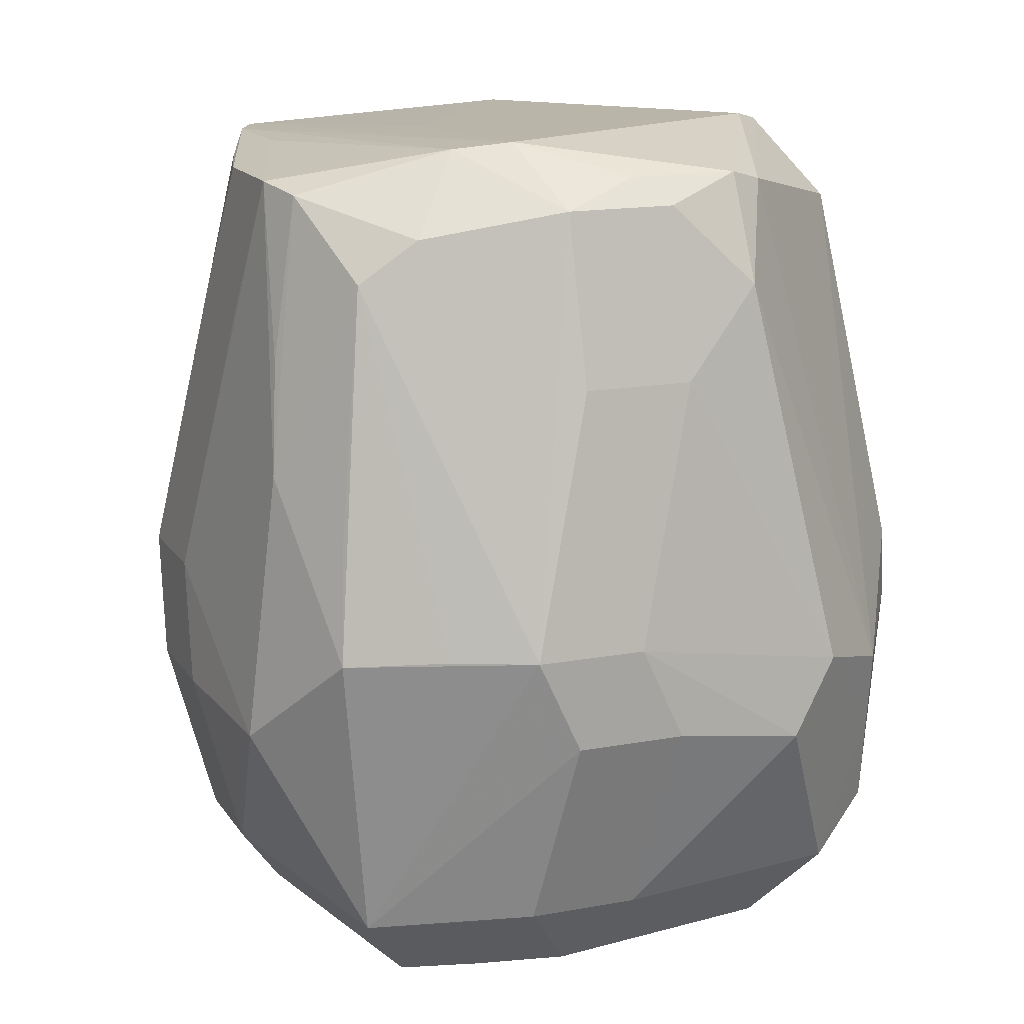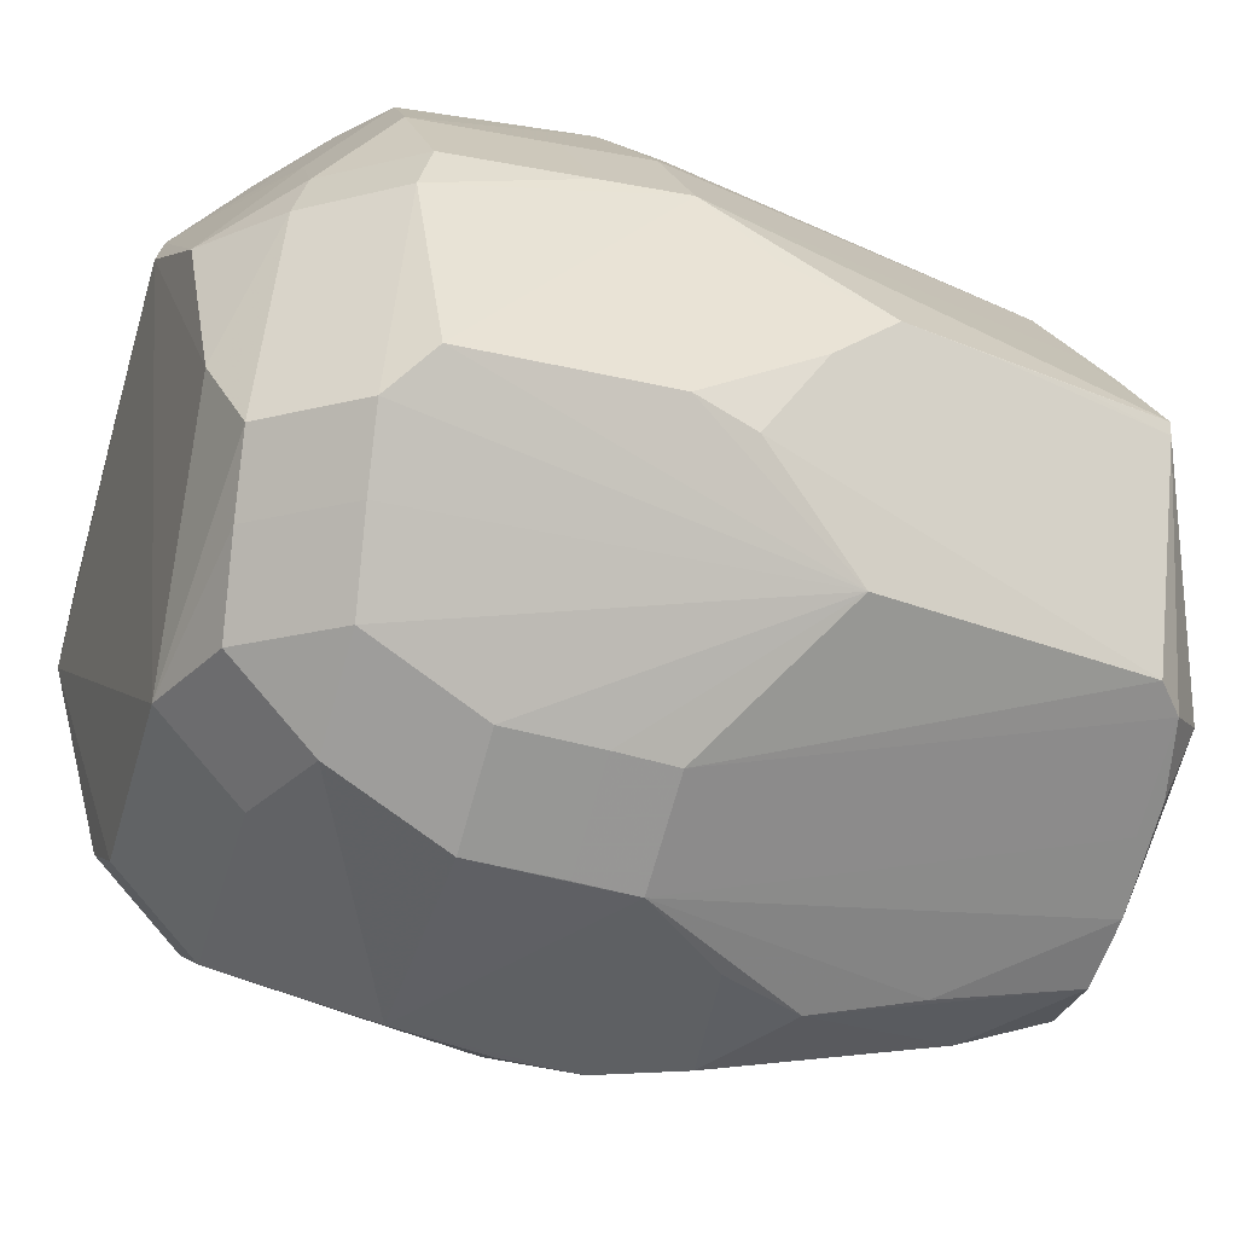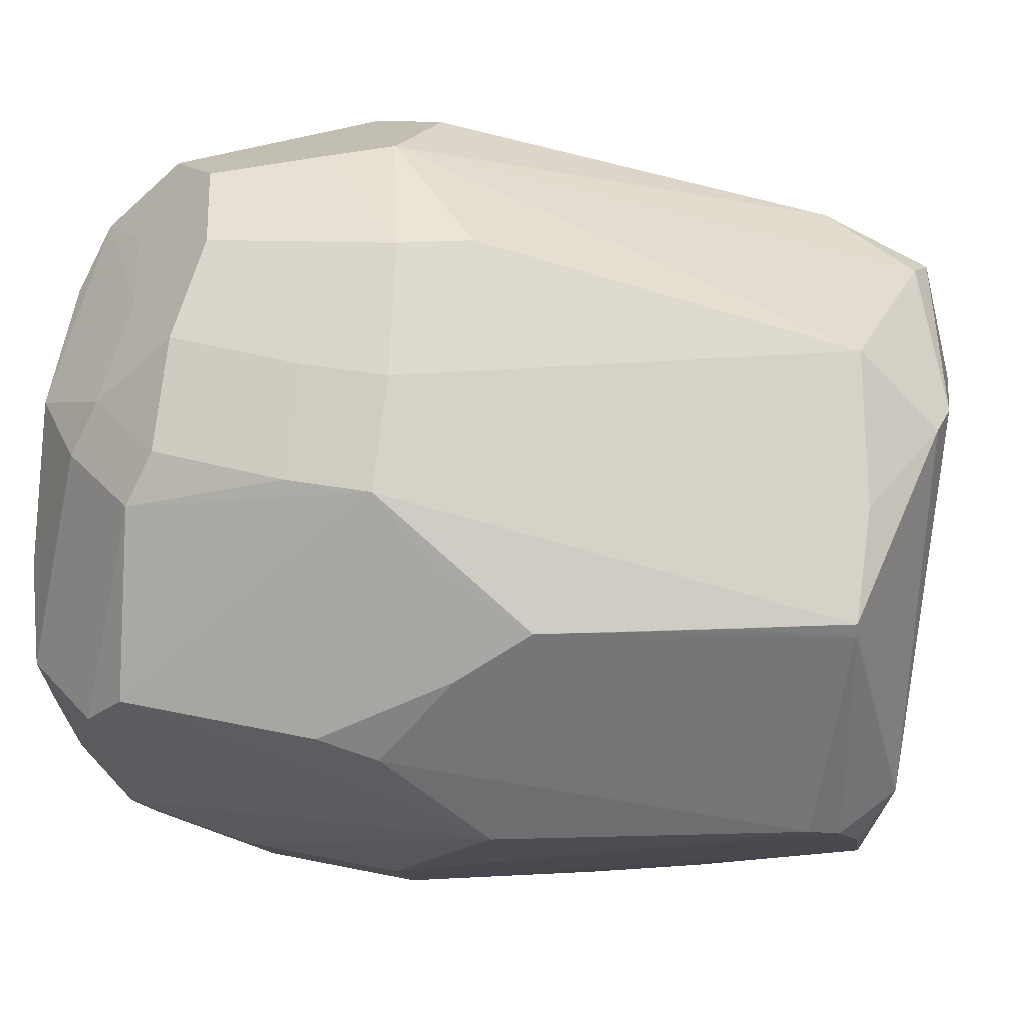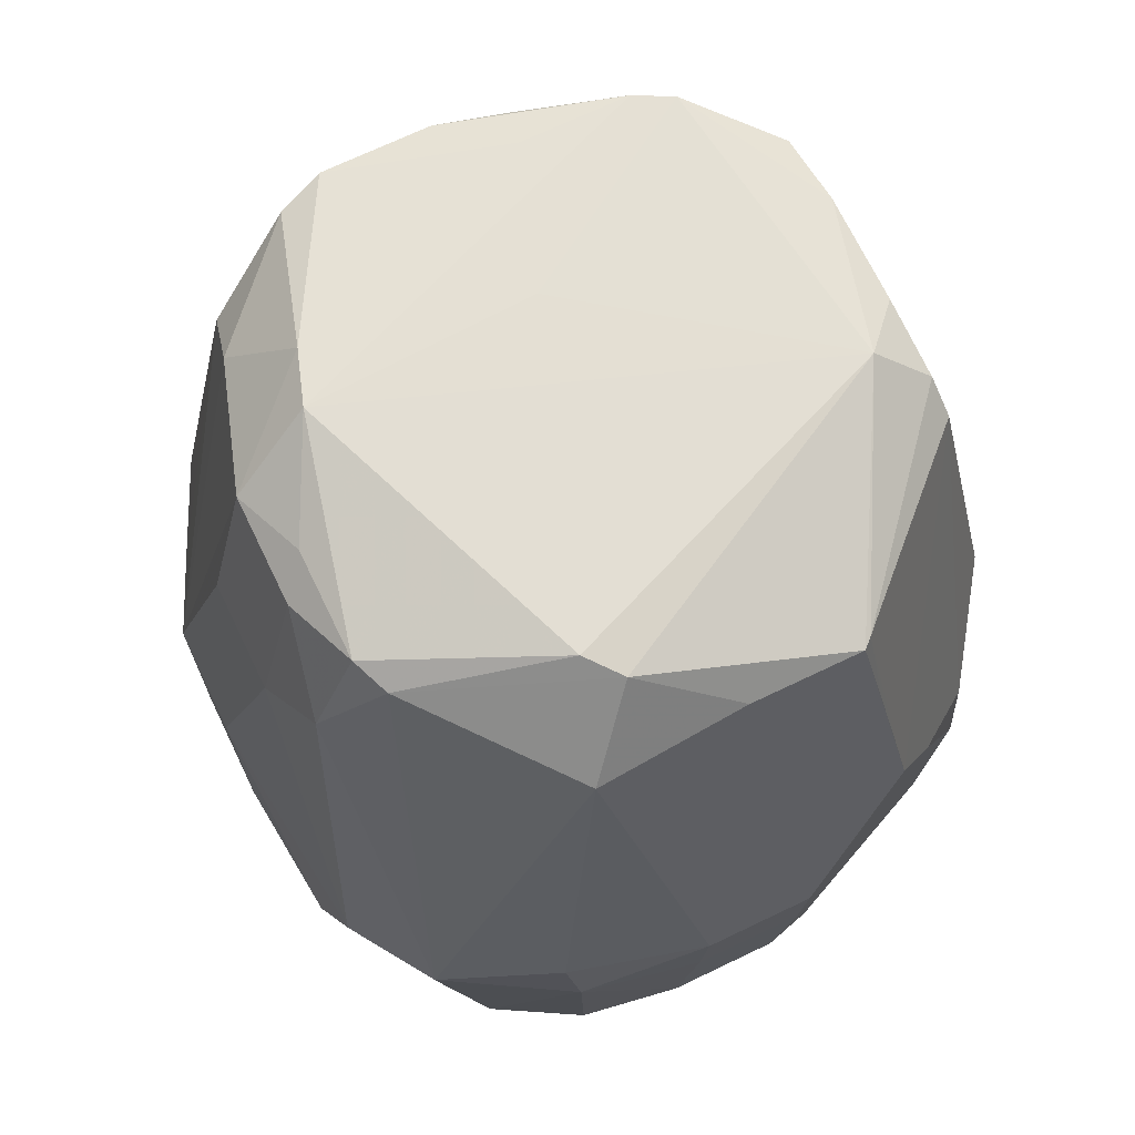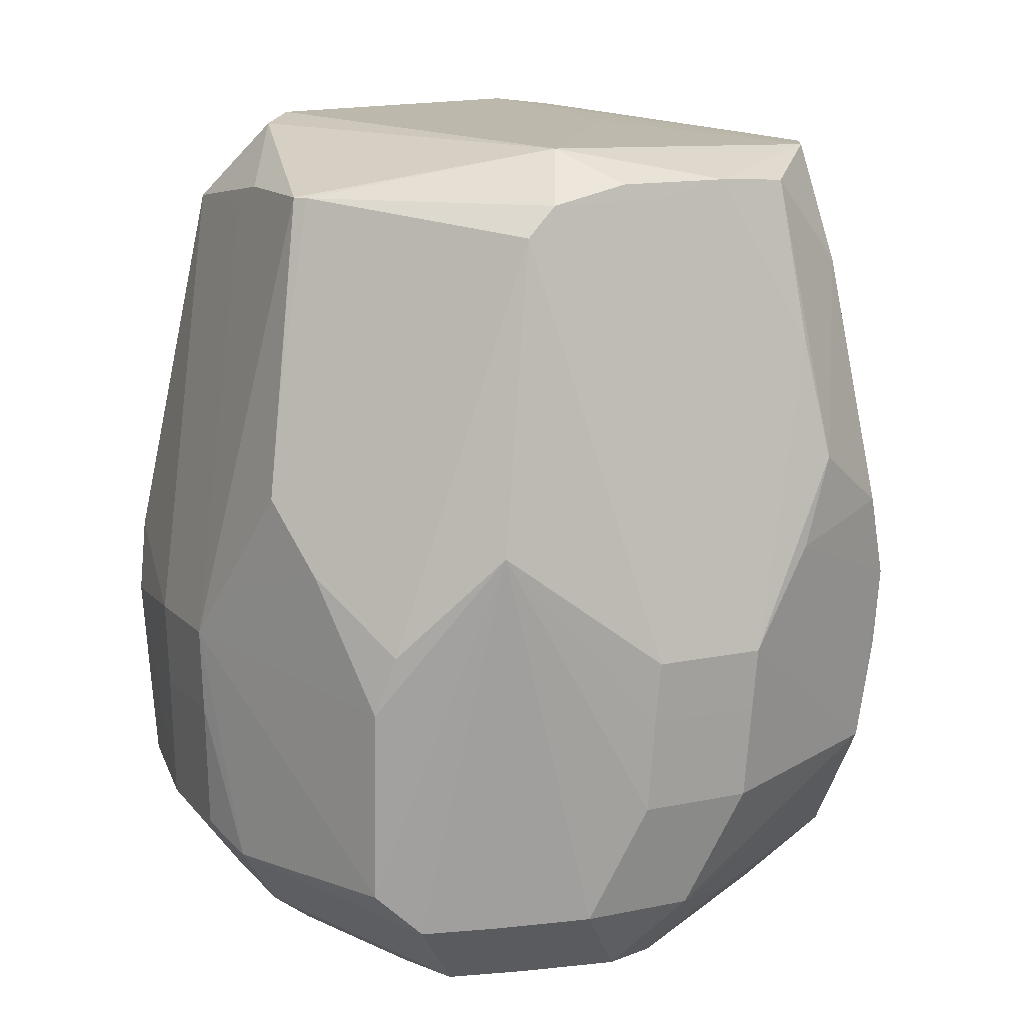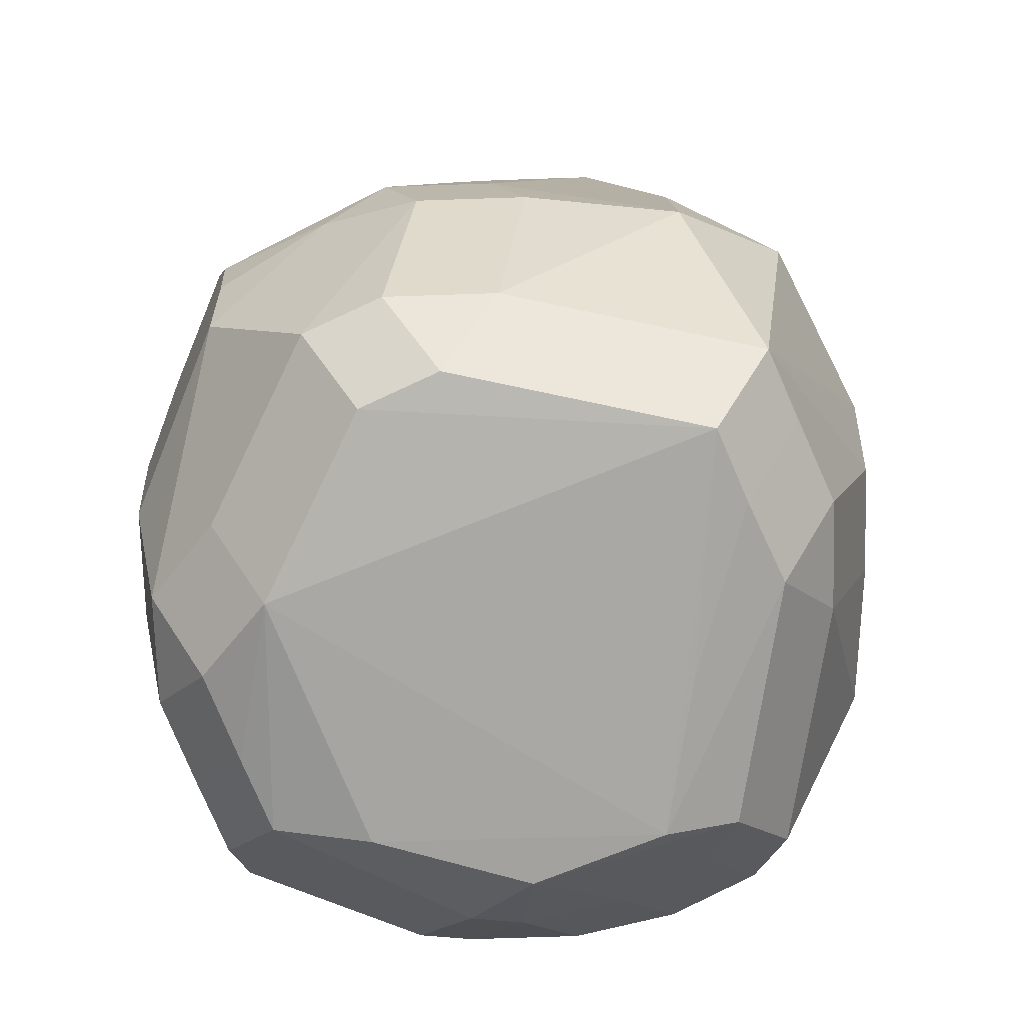
<metadata>
{"format":"obj","ext":"obj","renderer":"f3d","projection":"perspective","resolution":1024,"background":"white","views":[{"elev":15.4,"azim":113.3,"up":"+Z"},{"elev":-24.0,"azim":-112.4,"up":"+Y"},{"elev":32.9,"azim":-79.7,"up":"+Y"},{"elev":69.7,"azim":-160.7,"up":"+Z"},{"elev":13.4,"azim":-70.9,"up":"+Z"},{"elev":-73.2,"azim":46.9,"up":"+Z"}]}
</metadata>
<code>
v -0.02608 -0.02208 -0.007776
v -0.01895 -0.0292 -0.007776
v 0.009011 0.01397 -0.02738
v -0.03675 -0.001931 0.007555
v 0.03338 -0.009114 0.02285
v -0.02624 -0.02273 0.000621
v -0.01911 -0.02986 0.000621
v -0.02971 0.01675 -0.01561
v -0.02258 0.01675 -0.02274
v 0.03353 -0.0002627 -0.01966
v 0.0264 -0.0002627 -0.02679
v 0.03063 0.006339 -0.01926
v 0.0235 0.006339 -0.02639
v -0.03224 0.01096 0.02783
v -0.03017 0.01097 0.03658
v 0.03199 -0.0009999 0.04069
v -0.01293 0.03399 -0.01207
v -0.01293 0.02686 -0.0192
v 0.0162 0.01861 0.04931
v 0.009074 0.02574 0.04931
v 0.03529 -0.01123 -0.001645
v -0.03595 0.000701 -0.0155
v -0.02774 -0.01713 -0.01839
v -0.02061 -0.02426 -0.01839
v -0.02061 -0.01713 -0.02551
v -0.001196 -0.03605 -0.00678
v -0.009984 -0.03444 0.0226
v -0.03422 -0.01131 0.01678
v 0.02957 0.01938 -0.0004813
v 0.02244 0.02651 -0.0004813
v 0.001079 -0.02854 0.05017
v -0.02779 0.009775 0.04672
v -0.009947 -0.03195 0.03317
v -0.01116 -0.02511 -0.0207
v -0.01116 -0.01798 -0.02783
v -0.0116 0.03541 0.01114
v 0.02376 -0.02448 0.01033
v 0.01664 -0.03161 0.01033
v -0.03719 -3.023e-05 0.002165
v -0.02593 -0.01296 0.04668
v -0.0188 -0.02009 0.04668
v 0.03121 -0.009867 0.03295
v 6.24e-06 0.03806 0.001848
v -0.00181 -0.03459 0.02916
v 0.01187 -0.02027 0.05015
v 0.004742 -0.02739 0.05015
v -0.01449 0.01687 -0.02783
v 0.03237 0.01655 0.008134
v 0.02524 0.02368 0.008134
v -0.02749 0.02116 -0.01362
v -0.02036 0.02828 -0.01362
v -0.02036 0.02116 -0.02075
v 0.0001033 -0.03716 0.002386
v 0.02907 0.003513 0.04455
v 0.02194 0.003513 0.05168
v -0.03122 -0.009503 -0.01896
v -0.02409 -0.009503 -0.02609
v -0.02972 0.02069 0.005963
v -0.02259 0.02782 0.005963
v -0.008639 -0.02894 0.0478
v 0.02554 -0.01696 0.03632
v 0.01841 -0.02409 0.03632
v -0.02125 0.003652 -0.02796
v -0.002525 -0.0372 0.01714
v 0.005725 0.027 0.04834
v -0.02775 0.01102 0.04673
v -0.02062 0.01815 0.04673
v 0.00881 0.0366 0.004205
v 0.02546 0.01811 0.03158
v 0.01833 0.02524 0.03158
v -0.02077 -0.01771 0.04818
v -0.01364 -0.02483 0.04818
v -0.004181 0.03596 -0.01411
v -0.004181 0.02884 -0.02124
v 0.02755 0.01398 -0.01843
v 0.02042 0.02111 -0.01843
v 0.02042 0.01398 -0.02556
v -0.00759 0.02772 0.04544
v -0.00759 0.02059 0.05257
v 0.006681 -0.03061 -0.0188
v 0.006681 -0.02348 -0.02593
v 0.03829 6.404e-05 0.007472
v 0.023 0.01529 0.04694
v 0.01588 0.02242 0.04694
v -0.003019 0.02219 -0.02785
v 0.01951 0.008382 0.05229
v 0.02863 -0.008988 0.04771
v -0.0186 0.02079 0.04463
v -0.01148 0.02792 0.04463
v -0.01148 0.02079 0.05176
v 0.01171 0.02886 0.03961
v -0.02913 0.02068 -0.001749
v -0.022 0.02781 -0.001749
v -0.03208 0.01506 0.01153
v 0.01084 -0.03387 0.005124
v 0.02096 -0.02053 -0.0184
v 0.01383 -0.02766 -0.0184
v 0.01383 -0.02053 -0.02552
v 0.03503 0.009136 0.008099
v 0.01368 -0.02342 0.04875
v 0.0128 0.03439 -0.002599
v -0.001525 -0.03244 0.03965
v -0.01304 0.0353 0.004773
v -0.001651 0.03721 -0.004724
v 0.02647 -0.02238 -0.0005164
v 0.01934 -0.0295 -0.0005164
v 0.0001349 -0.03769 0.00948
v -0.01315 -0.03317 0.01473
v -0.03407 -0.003119 -0.0193
v -0.02694 -0.003119 -0.02642
v -0.03399 0.01103 0.02037
v -0.02626 -0.02323 0.006164
v -0.01913 -0.03036 0.006164
v -0.03544 0.006269 0.0139
v -0.0282 -0.01131 0.04404
v -0.02107 -0.01131 0.05117
v 0.005688 -0.007282 0.05147
v 0.001751 0.0338 -0.01886
v 0.001751 0.02667 -0.02599
v 0.02672 -0.01302 0.04853
v 0.0196 -0.02015 0.04853
v 0.03618 -0.0007421 0.01814
f 39 58 22
f 31 116 72
f 117 116 31
f 118 68 101
f 68 49 101
f 28 112 115
f 39 22 28
f 21 10 82
f 10 21 96
f 104 103 43
f 43 68 104
f 104 68 118
f 79 20 65
f 91 20 84
f 91 65 20
f 91 68 43
f 43 65 91
f 45 120 55
f 55 120 87
f 55 83 86
f 86 20 79
f 79 116 86
f 116 117 86
f 86 117 31
f 115 112 40
f 94 58 39
f 94 111 58
f 14 111 115
f 15 111 14
f 89 67 90
f 79 65 90
f 90 65 89
f 90 116 79
f 58 111 66
f 66 111 15
f 66 88 58
f 116 90 66
f 66 90 67
f 47 119 85
f 11 35 85
f 77 85 119
f 30 101 49
f 4 28 115
f 39 28 4
f 26 106 95
f 106 38 95
f 105 96 21
f 26 24 80
f 80 106 26
f 36 59 89
f 103 59 36
f 36 89 43
f 43 103 36
f 18 119 47
f 93 59 103
f 103 51 93
f 58 92 8
f 8 22 58
f 43 89 78
f 78 65 43
f 89 65 78
f 35 110 63
f 47 85 63
f 63 85 35
f 23 25 24
f 54 83 55
f 55 87 54
f 54 87 16
f 16 87 5
f 5 21 82
f 20 86 19
f 19 86 83
f 99 16 82
f 48 10 29
f 16 99 48
f 82 10 48
f 48 99 82
f 48 54 16
f 83 54 48
f 83 48 69
f 71 72 116
f 116 40 71
f 72 41 113
f 31 72 60
f 114 94 39
f 111 94 114
f 39 4 114
f 115 111 114
f 114 4 115
f 32 66 15
f 32 14 115
f 15 14 32
f 115 40 32
f 32 40 116
f 116 66 32
f 118 101 76
f 101 30 76
f 62 100 38
f 121 100 62
f 46 45 55
f 46 100 121
f 46 86 31
f 55 86 46
f 38 100 46
f 37 105 21
f 37 5 120
f 21 5 37
f 34 80 24
f 106 80 97
f 81 35 11
f 52 18 47
f 119 18 74
f 17 51 103
f 50 8 92
f 51 52 50
f 22 8 109
f 109 28 22
f 82 16 122
f 122 5 82
f 16 5 122
f 42 87 120
f 120 5 42
f 42 5 87
f 70 91 84
f 70 49 68
f 68 91 70
f 72 113 33
f 33 113 27
f 33 60 72
f 27 60 33
f 2 24 26
f 26 113 2
f 85 77 3
f 77 13 3
f 3 13 11
f 11 85 3
f 10 12 75
f 29 10 75
f 77 76 75
f 44 64 38
f 107 95 38
f 38 64 107
f 107 113 26
f 27 113 108
f 108 64 27
f 113 107 108
f 108 107 64
f 61 37 120
f 96 97 98
f 98 81 11
f 9 52 47
f 47 63 9
f 9 63 110
f 103 104 73
f 73 17 103
f 73 104 118
f 35 25 57
f 57 110 35
f 7 2 113
f 28 23 1
f 27 64 102
f 64 44 102
f 102 60 27
f 31 60 102
f 102 46 31
f 38 46 102
f 102 44 38
f 26 95 53
f 53 107 26
f 95 107 53
f 56 23 28
f 28 109 56
f 112 28 6
f 28 1 6
f 89 59 88
f 88 59 58
f 89 88 66
f 66 67 89
f 58 59 92
f 59 93 92
f 19 83 84
f 84 20 19
f 48 30 49
f 29 30 48
f 41 71 40
f 72 71 41
f 113 41 40
f 113 40 112
f 11 13 12
f 12 10 11
f 76 77 119
f 76 119 118
f 46 121 120
f 120 45 46
f 106 105 37
f 37 38 106
f 24 25 34
f 34 25 35
f 97 105 106
f 96 105 97
f 81 34 35
f 80 34 81
f 18 52 17
f 17 52 51
f 50 92 93
f 50 93 51
f 84 83 70
f 83 69 70
f 70 48 49
f 70 69 48
f 75 30 29
f 75 76 30
f 75 12 13
f 75 13 77
f 120 121 61
f 121 62 61
f 38 37 61
f 61 62 38
f 80 81 98
f 98 97 80
f 11 10 98
f 10 96 98
f 9 50 52
f 8 50 9
f 110 109 9
f 9 109 8
f 118 119 73
f 119 74 73
f 18 17 73
f 73 74 18
f 24 2 1
f 1 23 24
f 56 57 25
f 25 23 56
f 56 109 110
f 110 57 56
f 6 113 112
f 6 7 113
f 6 1 2
f 2 7 6

</code>
